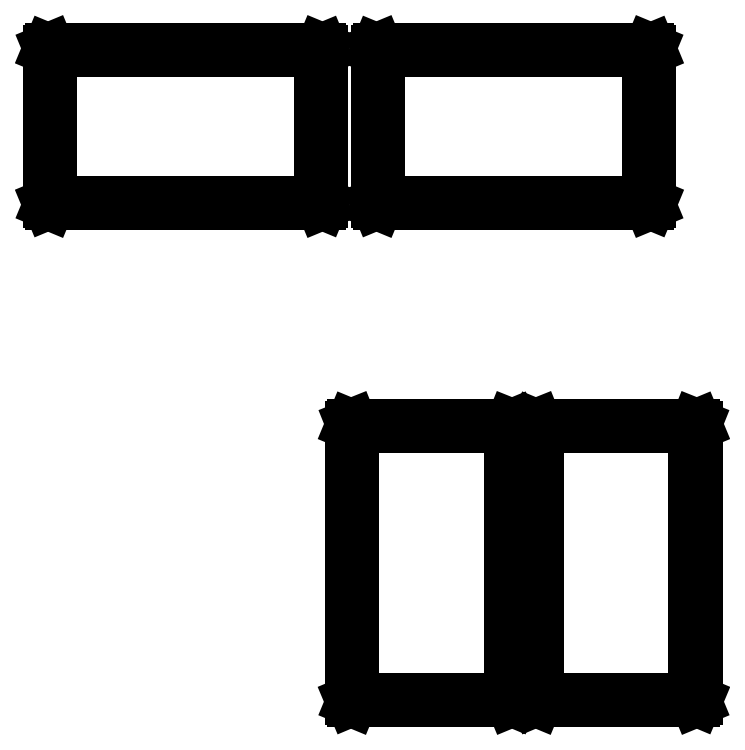
<metadata>
{"format":"dxf","ext":"dxf","renderer":"ezdxf+matplotlib","layout":"modelspace","background":"white","min_lineweight":24,"dpi":150}
</metadata>
<code>
0
SECTION
2
ENTITIES
0
LINE
8
BLACK
10
5.461
20
-4.39
11
5.46
21
-4.39
0
LINE
8
BLACK
10
5.46
20
-4.39
11
5.46
21
-4.256
0
LINE
8
BLACK
10
5.46
20
-4.256
11
5.461
21
-4.255
0
LINE
8
BLACK
10
5.461
20
-4.255
11
5.461
21
-4.255
0
LINE
8
BLACK
10
5.461
20
-4.255
11
5.539
21
-4.255
0
LINE
8
BLACK
10
5.539
20
-4.255
11
5.539
21
-4.255
0
LINE
8
BLACK
10
5.539
20
-4.255
11
5.54
21
-4.256
0
LINE
8
BLACK
10
5.54
20
-4.256
11
5.54
21
-4.39
0
LINE
8
BLACK
10
5.54
20
-4.39
11
5.539
21
-4.39
0
LINE
8
BLACK
10
5.539
20
-4.39
11
5.539
21
-4.391
0
LINE
8
BLACK
10
5.539
20
-4.391
11
5.461
21
-4.391
0
LINE
8
BLACK
10
5.461
20
-4.391
11
5.461
21
-4.39
0
LINE
8
BLACK
10
5.462
20
-4.257
11
5.462
21
-4.389
0
LINE
8
BLACK
10
5.462
20
-4.389
11
5.538
21
-4.389
0
LINE
8
BLACK
10
5.538
20
-4.389
11
5.538
21
-4.257
0
LINE
8
BLACK
10
5.538
20
-4.257
11
5.462
21
-4.257
0
LINE
8
BLACK
10
5.371
20
-4.39
11
5.37
21
-4.39
0
LINE
8
BLACK
10
5.37
20
-4.39
11
5.37
21
-4.256
0
LINE
8
BLACK
10
5.37
20
-4.256
11
5.371
21
-4.255
0
LINE
8
BLACK
10
5.371
20
-4.255
11
5.371
21
-4.255
0
LINE
8
BLACK
10
5.371
20
-4.255
11
5.449
21
-4.255
0
LINE
8
BLACK
10
5.449
20
-4.255
11
5.449
21
-4.255
0
LINE
8
BLACK
10
5.449
20
-4.255
11
5.45
21
-4.256
0
LINE
8
BLACK
10
5.45
20
-4.256
11
5.45
21
-4.39
0
LINE
8
BLACK
10
5.45
20
-4.39
11
5.449
21
-4.39
0
LINE
8
BLACK
10
5.449
20
-4.39
11
5.449
21
-4.391
0
LINE
8
BLACK
10
5.449
20
-4.391
11
5.371
21
-4.391
0
LINE
8
BLACK
10
5.371
20
-4.391
11
5.371
21
-4.39
0
LINE
8
BLACK
10
5.372
20
-4.257
11
5.372
21
-4.389
0
LINE
8
BLACK
10
5.372
20
-4.389
11
5.448
21
-4.389
0
LINE
8
BLACK
10
5.448
20
-4.389
11
5.448
21
-4.257
0
LINE
8
BLACK
10
5.448
20
-4.257
11
5.372
21
-4.257
0
LINE
8
BLACK
10
5.383
20
-4.148
11
5.383
21
-4.147
0
LINE
8
BLACK
10
5.383
20
-4.147
11
5.383
21
-4.073
0
LINE
8
BLACK
10
5.383
20
-4.073
11
5.383
21
-4.072
0
LINE
8
BLACK
10
5.383
20
-4.072
11
5.384
21
-4.072
0
LINE
8
BLACK
10
5.384
20
-4.072
11
5.516
21
-4.072
0
LINE
8
BLACK
10
5.516
20
-4.072
11
5.517
21
-4.072
0
LINE
8
BLACK
10
5.517
20
-4.072
11
5.517
21
-4.073
0
LINE
8
BLACK
10
5.517
20
-4.073
11
5.517
21
-4.147
0
LINE
8
BLACK
10
5.517
20
-4.147
11
5.517
21
-4.148
0
LINE
8
BLACK
10
5.517
20
-4.148
11
5.516
21
-4.148
0
LINE
8
BLACK
10
5.516
20
-4.148
11
5.384
21
-4.148
0
LINE
8
BLACK
10
5.384
20
-4.148
11
5.383
21
-4.148
0
LINE
8
BLACK
10
5.385
20
-4.074
11
5.385
21
-4.146
0
LINE
8
BLACK
10
5.385
20
-4.146
11
5.515
21
-4.146
0
LINE
8
BLACK
10
5.515
20
-4.146
11
5.515
21
-4.074
0
LINE
8
BLACK
10
5.515
20
-4.074
11
5.385
21
-4.074
0
LINE
8
BLACK
10
5.223
20
-4.148
11
5.223
21
-4.147
0
LINE
8
BLACK
10
5.223
20
-4.147
11
5.223
21
-4.073
0
LINE
8
BLACK
10
5.223
20
-4.073
11
5.223
21
-4.072
0
LINE
8
BLACK
10
5.223
20
-4.072
11
5.224
21
-4.072
0
LINE
8
BLACK
10
5.224
20
-4.072
11
5.356
21
-4.072
0
LINE
8
BLACK
10
5.356
20
-4.072
11
5.357
21
-4.072
0
LINE
8
BLACK
10
5.357
20
-4.072
11
5.357
21
-4.073
0
LINE
8
BLACK
10
5.357
20
-4.073
11
5.357
21
-4.147
0
LINE
8
BLACK
10
5.357
20
-4.147
11
5.357
21
-4.148
0
LINE
8
BLACK
10
5.357
20
-4.148
11
5.356
21
-4.148
0
LINE
8
BLACK
10
5.356
20
-4.148
11
5.224
21
-4.148
0
LINE
8
BLACK
10
5.224
20
-4.148
11
5.223
21
-4.148
0
LINE
8
BLACK
10
5.225
20
-4.074
11
5.225
21
-4.146
0
LINE
8
BLACK
10
5.225
20
-4.146
11
5.355
21
-4.146
0
LINE
8
BLACK
10
5.355
20
-4.146
11
5.355
21
-4.074
0
LINE
8
BLACK
10
5.355
20
-4.074
11
5.225
21
-4.074
0
ENDSEC
0
EOF

</code>
